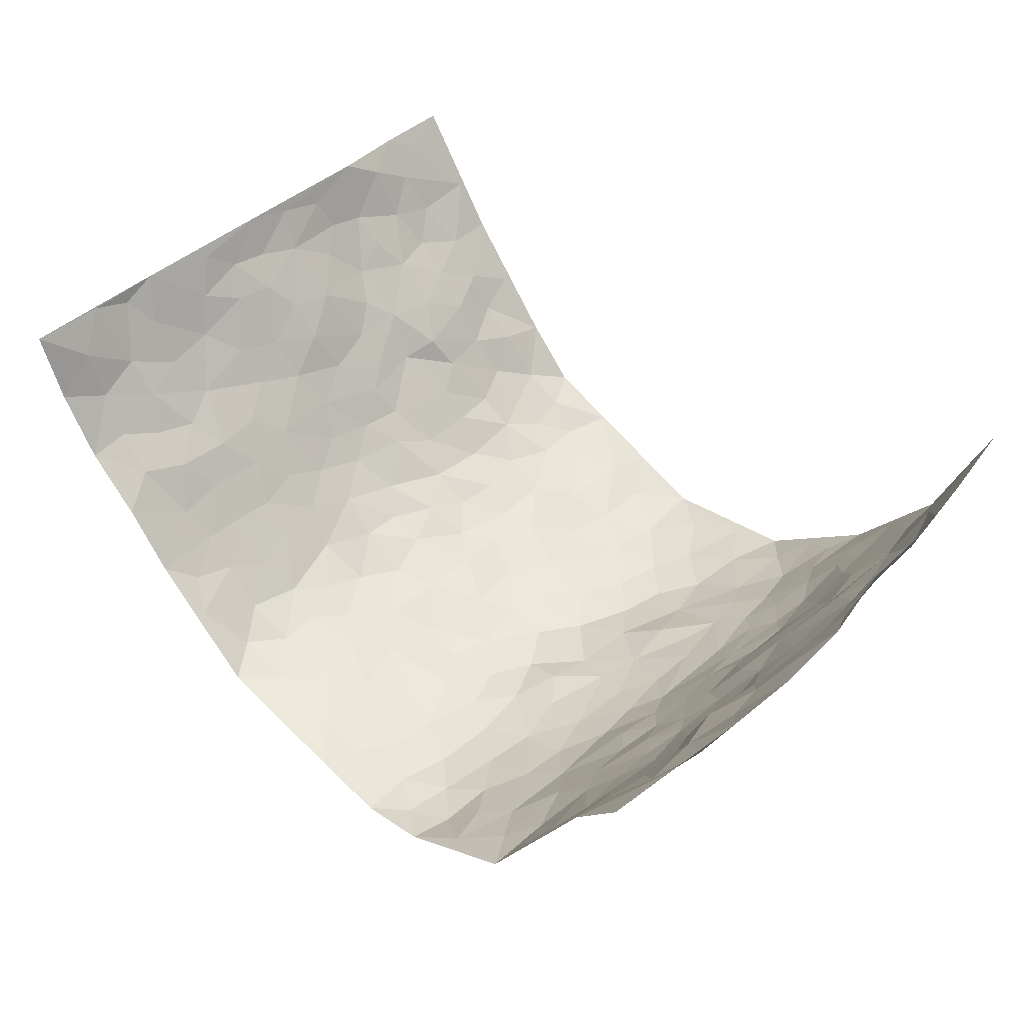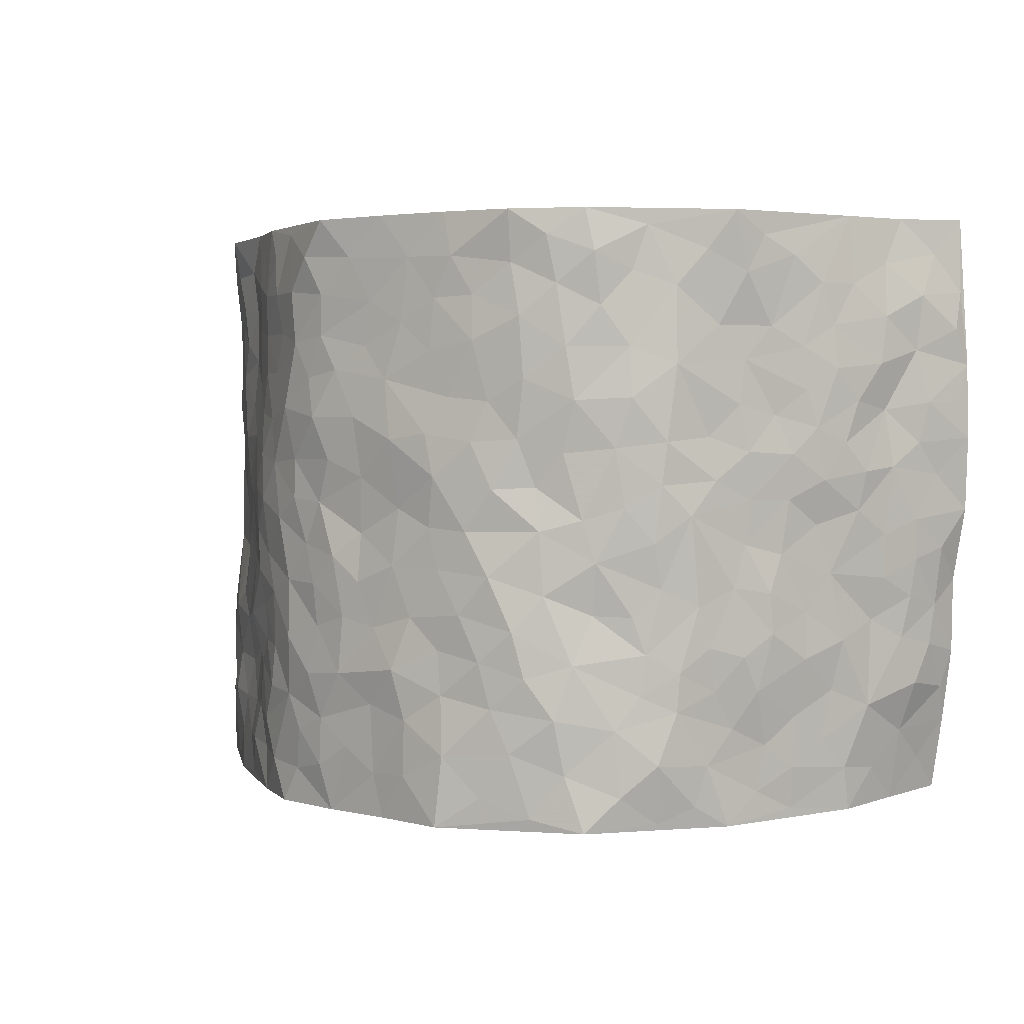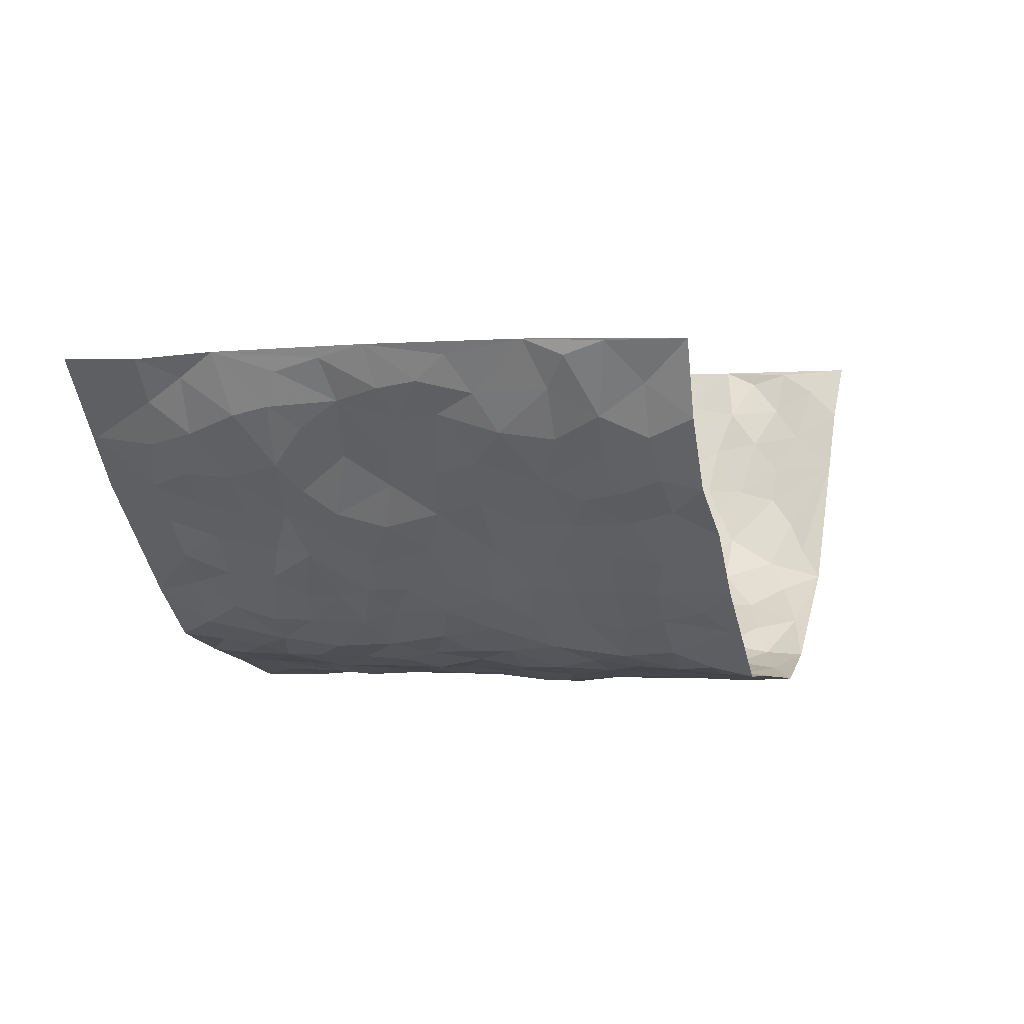
<metadata>
{"format":"obj","ext":"obj","renderer":"f3d","projection":"perspective","resolution":1024,"background":"white","views":[{"elev":46.5,"azim":-134.9,"up":"+Z"},{"elev":3.0,"azim":-155.2,"up":"+Y"},{"elev":2.5,"azim":107.7,"up":"+Z"}]}
</metadata>
<code>
v -0.6622 0.01632 0.4051
v -0.7119 1.004 0.3612
v 0.7415 -0.003075 0.3479
v 0.7219 0.992 0.3689
v -0.6243 0.3974 0.2113
v -0.7257 0.5078 0.3636
v -0.6563 0.3635 0.2645
v -0.003357 0.003569 -0.2371
v -0.7001 0.2608 0.3818
v -0.6836 0.3455 0.3244
v -0.5754 0.00767 0.1749
v -0.6826 0.1386 0.3924
v -0.5746 0.297 0.1408
v -0.6173 0.01174 0.2902
v -0.6441 0.2941 0.2531
v -0.4311 0.002238 -0.02351
v -0.6847 0.1988 0.3671
v -0.2868 0.1672 -0.1583
v -0.605 0.3272 0.2005
v -0.6336 0.1297 0.2861
v -0.6485 0.07597 0.3484
v -0.6007 0.07198 0.2288
v -0.5442 0.1308 0.1178
v -0.5726 0.08029 0.1621
v -0.661 0.2134 0.2842
v -0.6769 0.2776 0.3155
v -0.6027 0.1826 0.1956
v -0.5577 0.2138 0.1313
v -0.665 0.4939 0.2648
v -0.7029 0.3851 0.377
v -0.5743 0.9999 0.1588
v -0.4734 0.2225 -0.001675
v 0.2486 0.1569 -0.1659
v -0.7281 0.7561 0.3566
v -0.3499 0.3937 -0.1193
v -0.6231 0.7565 0.1888
v -0.627 0.8354 0.2049
v -0.5008 0.4444 0.03166
v -0.5183 0.6075 0.03944
v -0.4533 0.9979 -0.05748
v -0.7173 0.6937 0.3367
v -0.5564 0.5647 0.08912
v -0.3749 0.7536 -0.1161
v -0.4587 0.28 -0.02603
v -0.4181 0.2254 -0.05586
v -0.4383 0.1628 -0.02581
v -0.4117 0.6367 -0.07037
v -0.3546 0.5601 -0.1286
v 0.1591 0.4744 -0.184
v -0.3193 0.2212 -0.1341
v -0.2111 0.6109 -0.1927
v -0.3623 0.6293 -0.1255
v -0.2932 0.0582 -0.1524
v -0.534 0.7121 0.06005
v -0.3706 0.1943 -0.1001
v -0.6679 0.6239 0.2684
v -0.04256 0.3494 -0.228
v 0.05254 0.3406 -0.2141
v 0.2855 0.451 -0.1485
v -0.09926 0.5528 -0.2241
v -0.1652 0.5566 -0.1985
v 0.09022 0.6311 -0.2132
v -0.5294 0.3486 0.07526
v -0.6062 0.5774 0.1619
v -0.7147 0.8164 0.3308
v -0.4759 0.1307 0.027
v -0.3386 0.01284 -0.1048
v -0.6261 0.471 0.2078
v -0.513 0.1749 0.07042
v -0.5047 0.02144 0.07625
v -0.244 0.002945 -0.1836
v -0.5104 0.09088 0.07208
v -0.465 0.0548 0.02057
v -0.3898 0.03753 -0.06621
v -0.4067 0.1042 -0.05608
v -0.6812 0.6921 0.2817
v -0.7162 0.8798 0.3516
v -0.5949 0.5128 0.1562
v -0.006359 0.9986 -0.2049
v -0.6223 0.6797 0.2136
v -0.4939 0.3161 0.01308
v -0.4569 0.4624 -0.0222
v 0.004251 0.5723 -0.2267
v -0.05303 0.4843 -0.2256
v -0.0006708 0.4208 -0.2204
v -0.1279 0.1288 -0.219
v -0.4934 0.6712 0.01883
v -0.6898 0.569 0.3075
v -0.5959 0.694 0.1466
v -0.4145 0.2972 -0.06816
v -0.5305 0.2699 0.07375
v -0.4518 0.6886 -0.0355
v -0.1754 0.4861 -0.2062
v -0.2591 0.4363 -0.1724
v -0.5482 0.6511 0.07548
v -0.01501 0.1193 -0.234
v -0.3935 0.5109 -0.098
v -0.3279 0.2883 -0.1299
v -0.2393 0.5042 -0.1817
v -0.1817 0.383 -0.2039
v -0.7312 0.6316 0.3558
v -0.5816 0.6255 0.1241
v -0.6367 0.5843 0.2192
v -0.3468 0.1098 -0.1223
v -0.4644 0.5346 -0.01797
v -0.5581 0.4094 0.1167
v -0.1351 0.3251 -0.2246
v -0.1541 0.2503 -0.2186
v -0.4642 0.6125 -0.02372
v 0.1048 0.7298 -0.201
v -0.008062 0.2164 -0.2232
v -0.07761 0.2742 -0.2281
v -0.0001717 0.2895 -0.2188
v -0.401 0.3642 -0.0831
v -0.2003 0.1846 -0.2056
v -0.5412 0.4911 0.09206
v -0.4907 0.3828 0.008263
v -0.4447 0.3927 -0.03785
v -0.3019 0.5243 -0.156
v -0.2498 0.3512 -0.1639
v -0.3435 0.4673 -0.1317
v -0.2262 0.2723 -0.19
v -0.09537 0.4129 -0.2301
v -0.5113 0.5336 0.03899
v -0.09688 0.1994 -0.2243
v -0.2136 0.09456 -0.1925
v -0.3755 0.2581 -0.1001
v -0.6954 0.4443 0.3216
v -0.6644 0.4264 0.2695
v 0.0881 0.4238 -0.2082
v 0.202 0.2381 -0.187
v 0.0782 0.5179 -0.2036
v 0.01606 0.4891 -0.2178
v 0.1609 0.3938 -0.1928
v 0.6203 0.4903 0.209
v 0.2147 0.4348 -0.1825
v 0.2562 0.313 -0.1632
v 0.1558 0.568 -0.1899
v 0.1173 0.998 -0.1892
v -0.29 0.6194 -0.1663
v 0.3879 0.879 -0.07129
v 0.4289 0.9961 -0.01829
v -0.2191 0.7805 -0.202
v -0.06346 0.8641 -0.2174
v -0.3094 0.3489 -0.141
v -0.4234 0.5667 -0.06609
v -0.07721 0.05401 -0.2249
v -0.1593 0.0233 -0.2057
v 0.113 0.003144 -0.1987
v 0.008748 0.8602 -0.2112
v -0.01995 0.7006 -0.2183
v 0.3919 0.1951 -0.08825
v 0.3279 0.2887 -0.1379
v 0.5074 0.5226 0.04191
v 0.4668 0.5446 -0.0114
v 0.4175 0.1334 -0.06565
v 0.4573 0.2253 -0.00956
v 0.385 0.3605 -0.08999
v 0.02058 0.6419 -0.2227
v -0.0625 0.6285 -0.2245
v -0.1521 0.7298 -0.2172
v -0.09063 0.6939 -0.2195
v -0.06514 0.7912 -0.2234
v -0.1396 0.6336 -0.2129
v 0.01663 0.7752 -0.2127
v 0.24 0.9962 -0.1748
v -0.02376 0.9271 -0.2158
v -0.2696 0.8455 -0.1798
v -0.2047 0.8798 -0.206
v -0.3105 0.7805 -0.1558
v -0.2477 0.998 -0.1916
v -0.2318 0.6956 -0.1962
v -0.3151 0.6998 -0.1598
v -0.1465 0.8295 -0.2202
v -0.1291 0.9974 -0.224
v 0.2118 0.7463 -0.1767
v 0.1697 0.6677 -0.1918
v 0.3138 0.5949 -0.1371
v 0.2522 0.5233 -0.1611
v 0.2607 0.6666 -0.169
v 0.3871 0.7429 -0.07207
v 0.3403 0.6828 -0.1246
v 0.2763 0.7333 -0.1535
v 0.06274 0.9287 -0.1982
v 0.07402 0.8232 -0.2008
v 0.1393 0.8576 -0.1852
v 0.2435 0.8729 -0.1673
v 0.3097 0.7934 -0.1399
v 0.2267 0.5961 -0.1758
v -0.6708 0.8726 0.2739
v -0.5648 0.8187 0.1052
v -0.662 0.78 0.2668
v -0.6338 1.001 0.2657
v -0.6793 0.9436 0.3147
v -0.6194 0.9241 0.2206
v -0.5852 0.8875 0.1516
v -0.5173 0.9303 0.04226
v -0.5507 0.8877 0.08958
v -0.5723 0.7481 0.1073
v -0.4896 0.8151 0.009284
v -0.5297 0.7826 0.0564
v -0.4639 0.9005 -0.03522
v -0.3716 0.8775 -0.1118
v -0.4825 0.9603 -0.008078
v -0.4246 0.8159 -0.0606
v -0.4128 0.9355 -0.08109
v -0.332 0.9724 -0.136
v -0.4571 0.7608 -0.02638
v -0.3113 0.9009 -0.1501
v -0.2637 0.93 -0.1913
v 0.1503 0.7851 -0.1853
v 0.2465 0.8043 -0.1638
v 0.1823 0.9321 -0.1797
v 0.3633 0.8112 -0.09164
v 0.3226 0.8802 -0.1299
v 0.3476 0.9806 -0.09042
v 0.2813 0.9366 -0.1569
v 0.3978 0.9467 -0.05617
v 0.3609 0.4926 -0.1113
v 0.3135 0.5285 -0.1394
v 0.4379 0.6026 -0.04025
v 0.397 0.6635 -0.0725
v 0.3803 0.5872 -0.09342
v 0.3341 0.1891 -0.127
v 0.4318 0.333 -0.04135
v 0.424 0.5211 -0.06202
v 0.3308 0.3871 -0.1304
v -0.1299 0.9141 -0.2154
v -0.1899 0.9572 -0.2117
v 0.3046 0.1321 -0.1432
v 0.5176 0.01172 0.05436
v 0.1947 0.3338 -0.1858
v 0.2627 0.3847 -0.1647
v 0.4917 0.246 0.04128
v 0.6118 0.9913 0.1487
v 0.727 0.2435 0.3574
v 0.4357 0.8104 -0.02324
v 0.5759 0.4814 0.1493
v 0.4338 0.7449 -0.02728
v 0.7211 0.4917 0.3667
v 0.5553 0.2905 0.1007
v 0.4567 0.466 -0.02467
v 0.6301 0.3065 0.1813
v 0.4859 0.4127 0.01812
v 0.4351 0.0002299 -0.03784
v 0.08595 0.2531 -0.2175
v 0.4435 0.0752 -0.02244
v 0.1284 0.3195 -0.1988
v 0.3852 0.2655 -0.08782
v 0.6862 0.2599 0.2598
v 0.5378 0.4574 0.0811
v 0.4994 0.08008 0.0262
v 0.4102 0.4249 -0.06486
v 0.5152 0.3681 0.05372
v 0.2767 0.232 -0.1609
v 0.4282 0.2699 -0.04291
v 0.252 0.07739 -0.165
v 0.3468 0.001454 -0.1231
v 0.2299 0.001241 -0.1633
v 0.1912 0.1144 -0.1813
v 0.06286 0.1708 -0.2161
v 0.1373 0.1908 -0.1946
v 0.5138 0.1449 0.06053
v 0.6111 0.4161 0.1962
v 0.6074 0.217 0.1602
v 0.5426 0.07764 0.08593
v 0.5554 0.3803 0.1015
v 0.5867 0.335 0.1391
v 0.6898 0.3204 0.2731
v 0.5987 0.5613 0.1688
v 0.5701 0.1424 0.1179
v 0.6236 0.1462 0.1663
v 0.6598 0.3619 0.2383
v 0.7116 0.343 0.3267
v 0.6797 0.4322 0.2819
v 0.5036 0.3095 0.0301
v 0.6558 0.1019 0.2138
v 0.3134 0.06246 -0.1347
v 0.3829 0.06777 -0.09657
v 0.06529 0.07922 -0.2165
v 0.1329 0.07299 -0.1922
v 0.7185 0.7426 0.3717
v 0.5969 0.07581 0.1467
v 0.5398 0.213 0.09547
v 0.7162 0.4173 0.347
v 0.6919 0.5023 0.3006
v 0.6449 0.2459 0.2083
v 0.4661 0.1464 -0.004048
v 0.5991 -0.002448 0.1471
v 0.4504 0.3923 -0.02919
v 0.7189 0.05919 0.3157
v 0.7432 0.1212 0.347
v 0.6664 0.1758 0.2309
v 0.6963 0.1196 0.2808
v 0.6546 0.004906 0.2253
v 0.7101 0.1824 0.3187
v 0.5523 0.5507 0.1035
v 0.5709 0.6275 0.1237
v 0.5001 0.6325 0.04242
v 0.6515 0.6852 0.233
v 0.5226 0.7675 0.08676
v 0.71 0.6175 0.3499
v 0.6145 0.6357 0.1863
v 0.6599 0.5889 0.2611
v 0.5959 0.7386 0.1583
v 0.653 0.5238 0.2539
v 0.6953 0.5671 0.311
v 0.6805 0.653 0.2925
v 0.5323 0.6879 0.08907
v 0.4827 0.7207 0.03268
v 0.45 0.6724 -0.01449
v 0.6661 0.846 0.2575
v 0.5843 0.8659 0.1416
v 0.6415 0.7708 0.2229
v 0.6834 0.7714 0.2981
v 0.6225 0.8386 0.1984
v 0.7192 0.8673 0.3676
v 0.5694 0.7977 0.1294
v 0.7136 0.8043 0.3472
v 0.6084 0.9252 0.1618
v 0.6786 0.9913 0.254
v 0.5106 0.9956 0.07494
v 0.6559 0.9193 0.2257
v 0.6883 0.9215 0.3062
v 0.5459 0.9307 0.1104
v 0.4797 0.8992 0.02723
v 0.4369 0.88 -0.02315
v 0.4714 0.9673 0.02656
v 0.4856 0.8194 0.03802
v 0.5256 0.8572 0.09244
f 29 6 128
f 12 21 20
f 26 10 9
f 55 45 46
f 27 19 15
f 26 9 17
f 101 6 88
f 12 1 21
f 7 15 19
f 125 86 96
f 84 123 85
f 129 29 128
f 25 27 15
f 12 20 17
f 73 75 66
f 22 14 11
f 26 17 25
f 9 12 17
f 25 15 26
f 5 129 7
f 52 146 48
f 55 18 50
f 7 19 5
f 20 27 25
f 124 82 105
f 41 76 34
f 20 14 22
f 14 20 21
f 14 21 1
f 24 22 11
f 24 27 22
f 72 66 69
f 69 32 91
f 70 24 11
f 24 23 27
f 17 20 25
f 27 20 22
f 10 15 7
f 10 26 15
f 23 28 27
f 27 13 19
f 28 23 69
f 13 27 28
f 119 121 94
f 10 7 129
f 6 30 128
f 9 10 30
f 36 192 80
f 80 102 89
f 118 81 44
f 64 103 78
f 115 126 86
f 45 32 46
f 91 63 13
f 129 68 29
f 95 87 54
f 95 54 199
f 202 40 204
f 82 97 105
f 29 88 6
f 18 55 104
f 148 126 71
f 38 82 124
f 50 18 122
f 117 82 38
f 5 19 106
f 82 117 118
f 80 64 102
f 127 45 55
f 194 77 190
f 98 35 114
f 39 124 105
f 127 50 98
f 106 19 13
f 66 75 46
f 39 95 42
f 63 117 38
f 95 89 102
f 101 56 76
f 51 140 99
f 18 53 126
f 62 83 132
f 45 127 90
f 112 113 57
f 103 29 68
f 130 85 58
f 109 39 105
f 35 94 121
f 113 246 58
f 151 165 163
f 120 100 94
f 114 127 98
f 192 190 65
f 95 39 87
f 36 191 37
f 67 104 74
f 56 101 88
f 13 63 106
f 192 34 76
f 268 241 243
f 108 115 125
f 93 84 60
f 133 84 85
f 156 288 157
f 101 76 41
f 80 103 64
f 105 97 146
f 99 61 51
f 92 109 47
f 125 96 111
f 158 227 153
f 75 104 55
f 69 66 32
f 81 91 32
f 106 78 68
f 42 64 78
f 77 34 65
f 24 70 72
f 75 73 16
f 16 71 67
f 2 34 77
f 13 28 91
f 103 56 88
f 56 80 76
f 72 69 23
f 11 16 70
f 16 73 70
f 16 67 74
f 115 18 126
f 24 72 23
f 73 72 70
f 16 74 75
f 72 73 66
f 32 45 44
f 84 83 60
f 66 46 32
f 78 106 116
f 117 63 81
f 67 53 104
f 103 68 78
f 69 91 28
f 36 80 89
f 106 38 116
f 106 68 5
f 81 118 117
f 62 132 138
f 32 44 81
f 53 67 71
f 57 58 85
f 123 100 107
f 93 60 61
f 33 230 224
f 8 96 147
f 132 133 130
f 140 48 119
f 93 100 123
f 122 98 50
f 164 60 160
f 53 71 126
f 125 112 108
f 193 194 195
f 75 55 46
f 63 91 81
f 56 103 80
f 196 198 31
f 18 104 53
f 121 48 97
f 38 106 63
f 118 97 82
f 97 35 121
f 51 172 140
f 130 134 49
f 87 39 109
f 288 252 263
f 97 114 35
f 47 43 92
f 57 113 58
f 248 130 58
f 34 101 41
f 114 90 127
f 116 124 42
f 145 94 35
f 118 114 97
f 167 79 175
f 98 145 35
f 85 123 57
f 43 47 52
f 199 36 89
f 42 78 116
f 159 83 62
f 88 29 103
f 74 104 75
f 118 44 90
f 173 140 172
f 42 95 102
f 190 192 37
f 65 190 77
f 89 95 199
f 125 111 112
f 92 87 109
f 18 115 122
f 177 180 176
f 112 57 107
f 109 105 146
f 93 94 100
f 285 286 275
f 96 86 147
f 137 232 131
f 57 123 107
f 87 92 208
f 49 134 136
f 132 130 49
f 161 164 162
f 50 127 55
f 122 108 107
f 122 107 100
f 48 140 52
f 118 90 114
f 99 119 94
f 123 84 93
f 36 37 192
f 48 121 119
f 120 122 100
f 39 42 124
f 38 124 116
f 248 58 246
f 44 45 90
f 98 122 120
f 146 52 47
f 94 93 99
f 168 209 170
f 212 183 188
f 202 197 200
f 42 102 64
f 107 108 112
f 99 93 61
f 8 280 96
f 112 111 113
f 125 115 86
f 115 108 122
f 128 30 10
f 5 68 129
f 10 129 128
f 132 49 138
f 83 84 133
f 130 133 85
f 83 133 132
f 248 134 130
f 156 152 224
f 151 110 165
f 212 186 211
f 153 224 249
f 254 251 244
f 246 261 262
f 225 158 249
f 49 136 179
f 185 184 150
f 214 188 181
f 181 188 182
f 161 163 174
f 143 170 172
f 110 211 185
f 184 79 167
f 174 228 169
f 62 110 159
f 163 150 144
f 210 169 229
f 170 143 168
f 176 211 110
f 98 120 145
f 94 145 120
f 48 146 97
f 109 146 47
f 148 86 126
f 147 86 148
f 71 8 148
f 8 147 148
f 244 276 254
f 232 136 134
f 174 143 161
f 60 83 160
f 163 162 151
f 159 160 83
f 261 281 262
f 259 281 149
f 219 220 59
f 246 113 111
f 33 255 131
f 157 256 152
f 137 255 153
f 230 278 279
f 262 260 33
f 154 155 242
f 131 255 137
f 248 131 232
f 281 280 149
f 259 258 278
f 220 179 59
f 159 151 160
f 162 160 151
f 164 61 60
f 228 174 144
f 144 174 163
f 159 110 151
f 161 172 164
f 186 184 185
f 161 162 163
f 61 164 51
f 160 162 164
f 187 217 213
f 150 163 165
f 205 202 200
f 79 184 139
f 170 43 173
f 174 169 143
f 161 143 172
f 167 144 150
f 176 180 183
f 172 170 173
f 223 226 221
f 185 150 165
f 99 140 119
f 207 206 203
f 172 51 164
f 43 52 173
f 173 52 140
f 167 175 228
f 228 229 169
f 210 168 169
f 177 110 62
f 189 138 179
f 62 138 177
f 136 232 233
f 181 182 222
f 150 184 167
f 178 180 189
f 49 179 138
f 177 138 189
f 180 178 182
f 178 179 220
f 307 308 304
f 222 223 221
f 215 187 188
f 176 183 212
f 187 213 186
f 214 215 188
f 185 211 186
f 237 181 239
f 182 188 183
f 110 185 165
f 216 215 141
f 211 176 212
f 182 183 180
f 176 110 177
f 213 184 186
f 178 189 179
f 177 189 180
f 195 190 37
f 197 198 200
f 195 194 190
f 34 192 65
f 80 192 76
f 37 196 195
f 194 2 77
f 193 2 194
f 196 37 191
f 31 193 195
f 198 196 191
f 31 195 196
f 199 201 191
f 197 204 31
f 198 191 201
f 31 198 197
f 201 199 54
f 36 199 191
f 54 208 201
f 208 43 205
f 208 54 87
f 198 201 200
f 206 205 203
f 43 170 203
f 210 207 209
f 40 202 206
f 31 204 40
f 197 202 204
f 208 205 200
f 43 203 205
f 205 206 202
f 203 209 207
f 171 40 207
f 40 206 207
f 208 200 201
f 43 208 92
f 170 209 203
f 168 143 169
f 207 210 171
f 168 210 209
f 188 187 212
f 212 187 186
f 166 139 213
f 184 213 139
f 237 214 181
f 215 214 141
f 216 141 218
f 213 217 166
f 142 166 216
f 217 216 166
f 187 215 217
f 216 217 215
f 237 141 214
f 142 216 218
f 223 222 182
f 179 136 59
f 223 220 219
f 267 238 251
f 237 327 141
f 223 182 178
f 158 290 253
f 220 223 178
f 59 233 227
f 233 59 136
f 248 246 131
f 153 249 158
f 251 254 267
f 223 219 226
f 111 261 246
f 297 251 238
f 276 256 157
f 167 228 144
f 229 228 175
f 175 171 229
f 229 171 210
f 260 257 33
f 265 271 272
f 266 289 283
f 269 243 250
f 249 224 152
f 266 283 271
f 227 233 137
f 253 227 158
f 325 313 320
f 135 264 275
f 310 329 239
f 270 298 297
f 249 256 225
f 275 273 269
f 311 222 221
f 155 154 299
f 234 276 157
f 310 311 299
f 222 239 181
f 221 226 155
f 266 263 252
f 242 290 244
f 264 273 275
f 273 264 243
f 242 244 154
f 276 290 225
f 288 234 157
f 240 282 302
f 275 286 306
f 225 290 158
f 234 263 284
f 241 254 276
f 233 232 137
f 137 153 227
f 264 135 238
f 244 251 154
f 260 259 257
f 227 253 219
f 33 224 255
f 154 297 299
f 240 302 307
f 297 154 251
f 264 268 243
f 253 226 219
f 271 284 263
f 277 294 293
f 290 242 253
f 241 234 284
f 59 227 219
f 242 155 226
f 252 245 231
f 157 152 156
f 257 230 33
f 152 256 249
f 278 230 257
f 262 33 131
f 224 153 255
f 259 278 257
f 134 248 232
f 230 279 224
f 96 261 111
f 261 96 280
f 280 281 261
f 246 262 131
f 252 247 245
f 268 267 241
f 283 277 272
f 288 247 252
f 275 274 285
f 295 291 294
f 267 268 264
f 263 234 288
f 309 310 299
f 290 276 244
f 283 272 271
f 267 254 241
f 265 243 241
f 236 240 285
f 297 238 270
f 303 305 298
f 241 276 234
f 221 155 299
f 272 277 293
f 250 243 287
f 286 285 240
f 284 271 265
f 271 263 266
f 295 3 291
f 225 256 276
f 241 284 265
f 289 266 231
f 3 292 291
f 321 235 323
f 293 294 296
f 279 278 258
f 245 279 258
f 279 156 224
f 260 281 259
f 280 8 149
f 262 281 260
f 231 266 252
f 267 264 238
f 306 304 270
f 283 289 295
f 243 269 273
f 236 269 250
f 294 292 296
f 274 236 285
f 269 274 275
f 250 287 293
f 245 289 231
f 236 274 269
f 156 279 247
f 242 226 253
f 247 279 245
f 243 265 287
f 288 156 247
f 265 272 293
f 296 292 236
f 293 287 265
f 295 294 277
f 277 283 295
f 236 250 296
f 289 3 295
f 292 294 291
f 293 296 250
f 300 304 308
f 325 320 235
f 329 330 326
f 270 304 303
f 270 303 298
f 309 305 301
f 135 306 270
f 299 297 298
f 298 309 299
f 238 135 270
f 300 314 305
f 303 300 305
f 304 306 307
f 300 303 304
f 282 319 315
f 322 325 235
f 275 306 135
f 307 306 286
f 240 307 286
f 308 307 302
f 302 282 308
f 308 282 315
f 305 309 298
f 310 309 301
f 310 301 329
f 310 239 311
f 222 311 239
f 299 311 221
f 319 312 315
f 312 323 316
f 301 305 318
f 305 314 316
f 300 308 315
f 316 314 312
f 312 314 315
f 315 314 300
f 323 312 324
f 316 313 318
f 282 4 317
f 330 313 325
f 4 321 324
f 235 320 323
f 282 317 319
f 312 319 317
f 326 325 322
f 316 320 313
f 316 318 305
f 142 218 327
f 327 218 141
f 316 323 320
f 324 312 317
f 4 324 317
f 321 323 324
f 318 313 330
f 328 326 322
f 326 327 329
f 329 327 237
f 326 328 327
f 322 142 328
f 327 328 142
f 329 237 239
f 301 318 330
f 326 330 325
f 330 329 301

</code>
